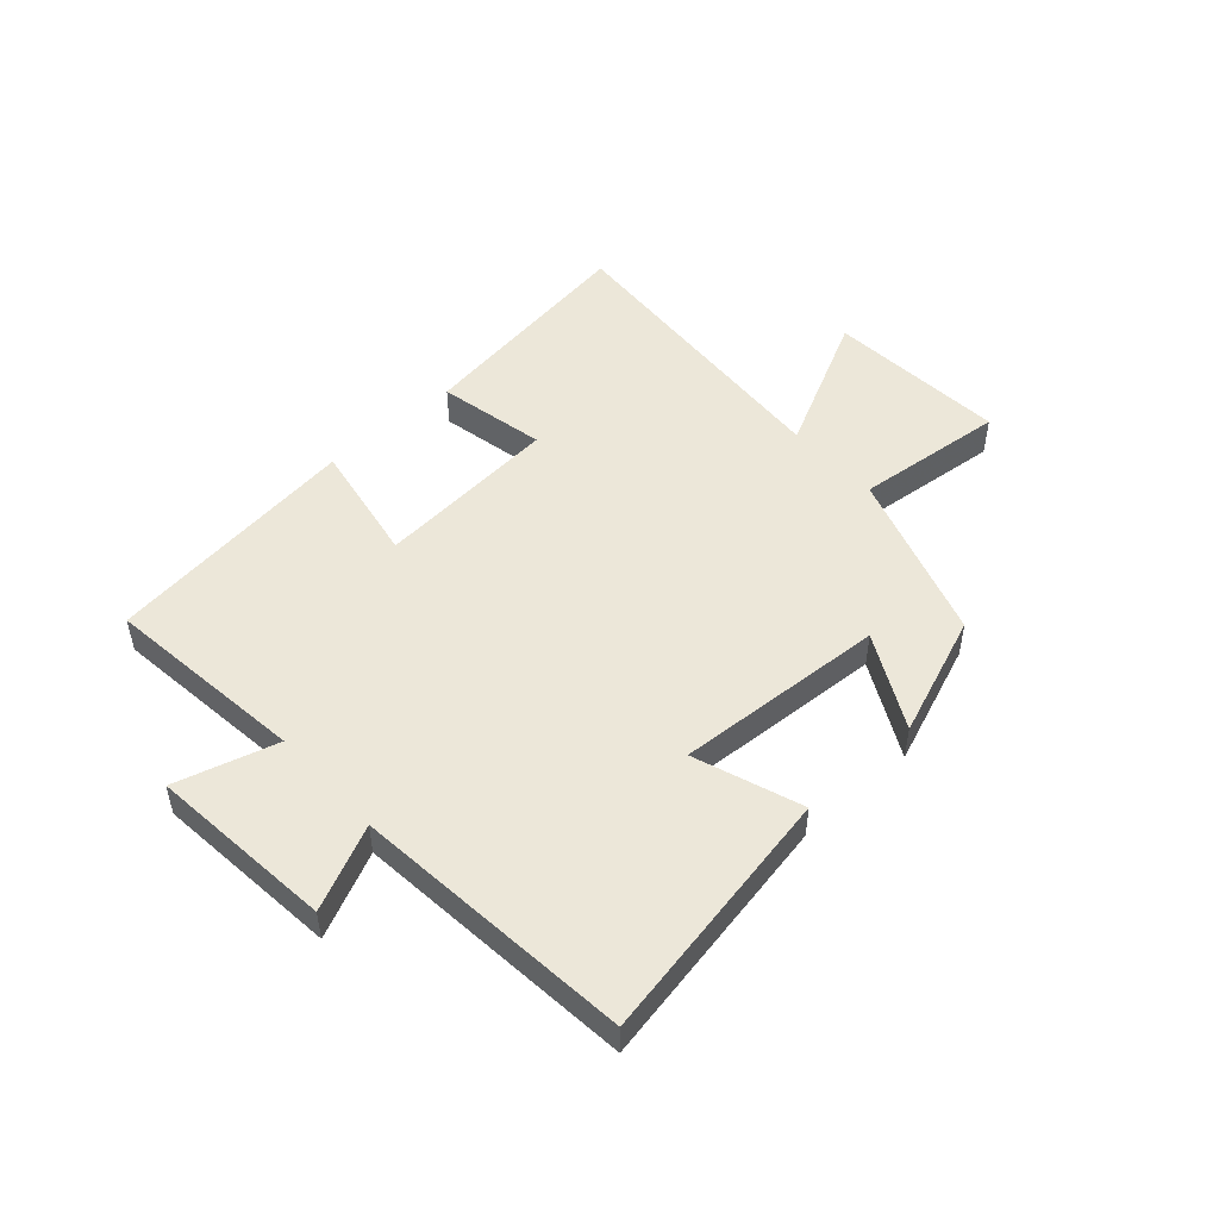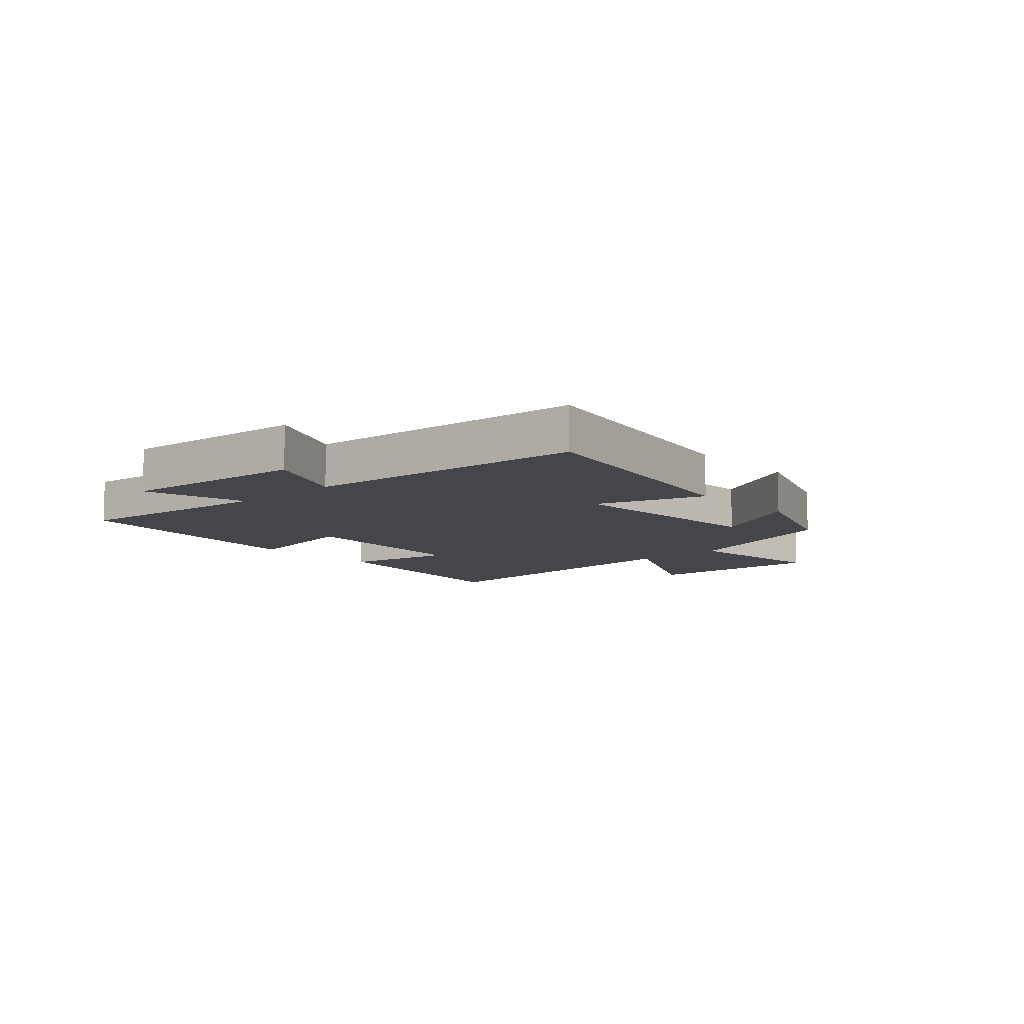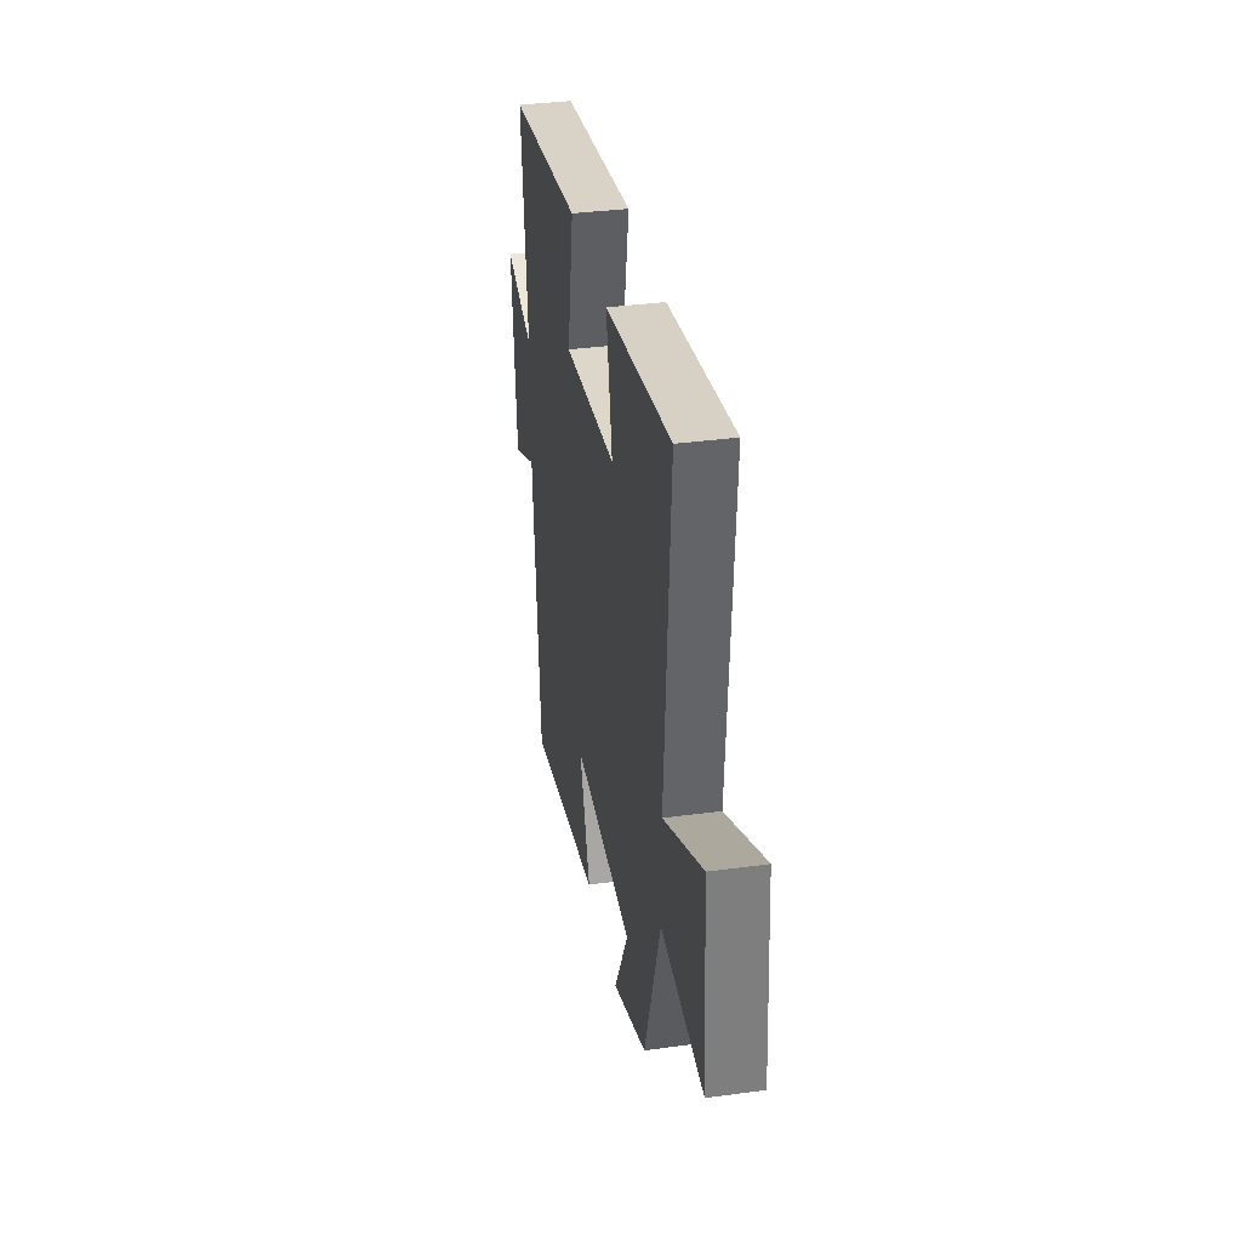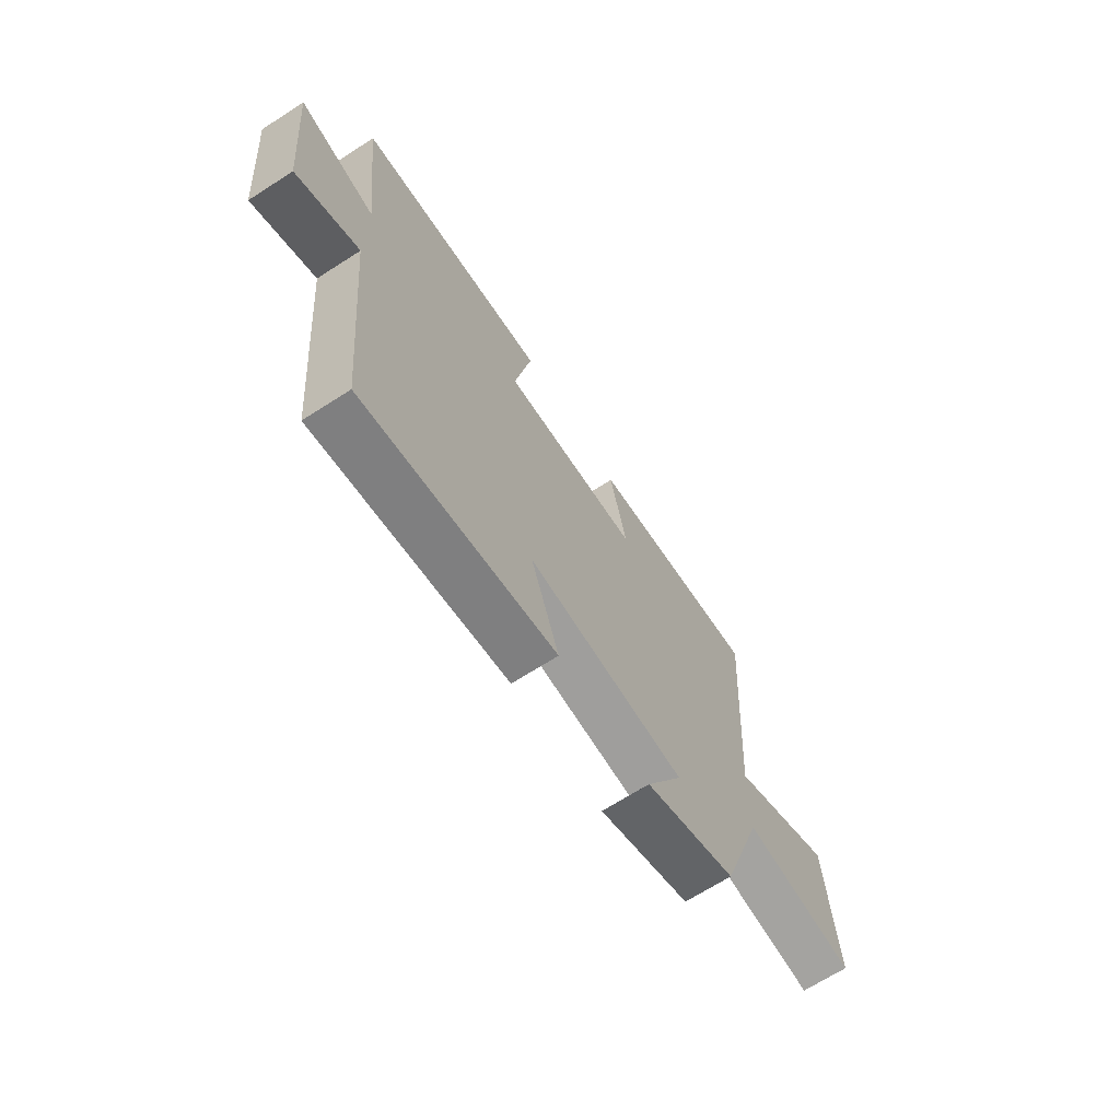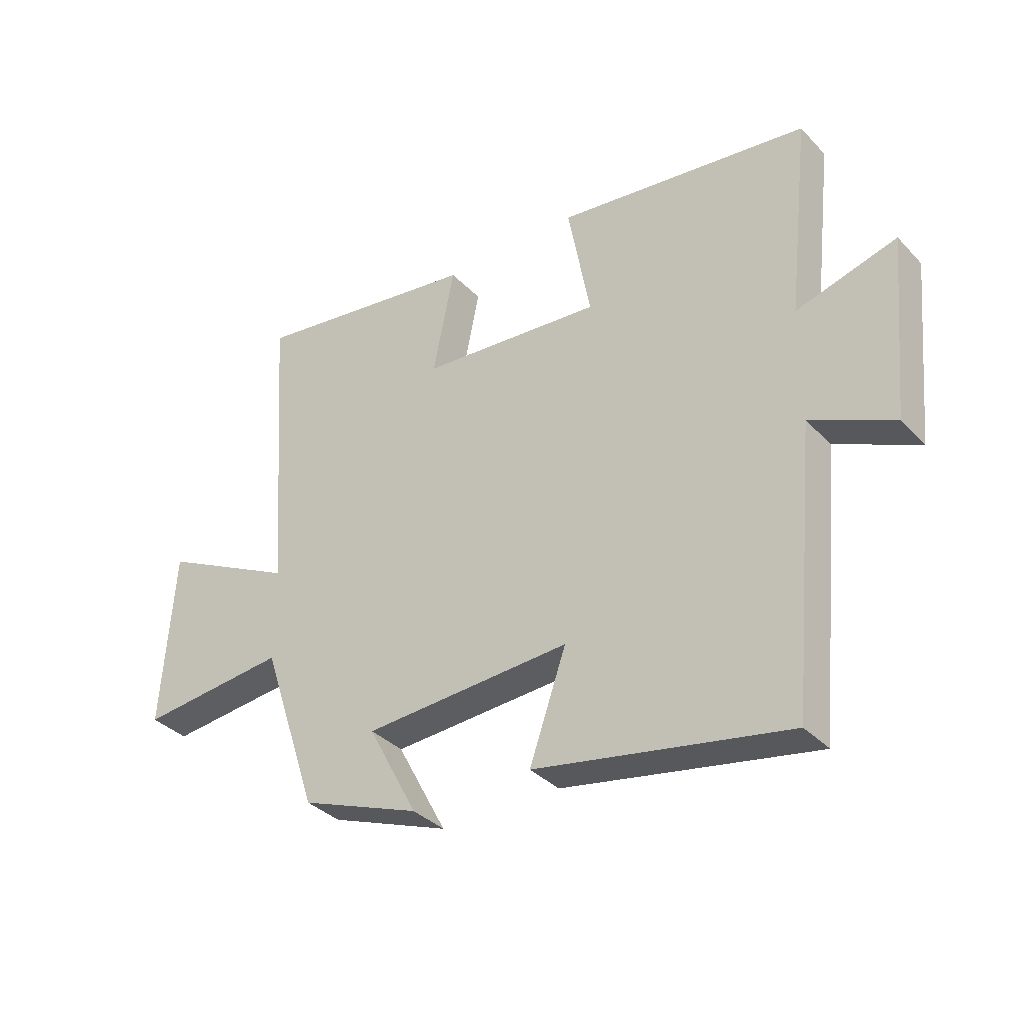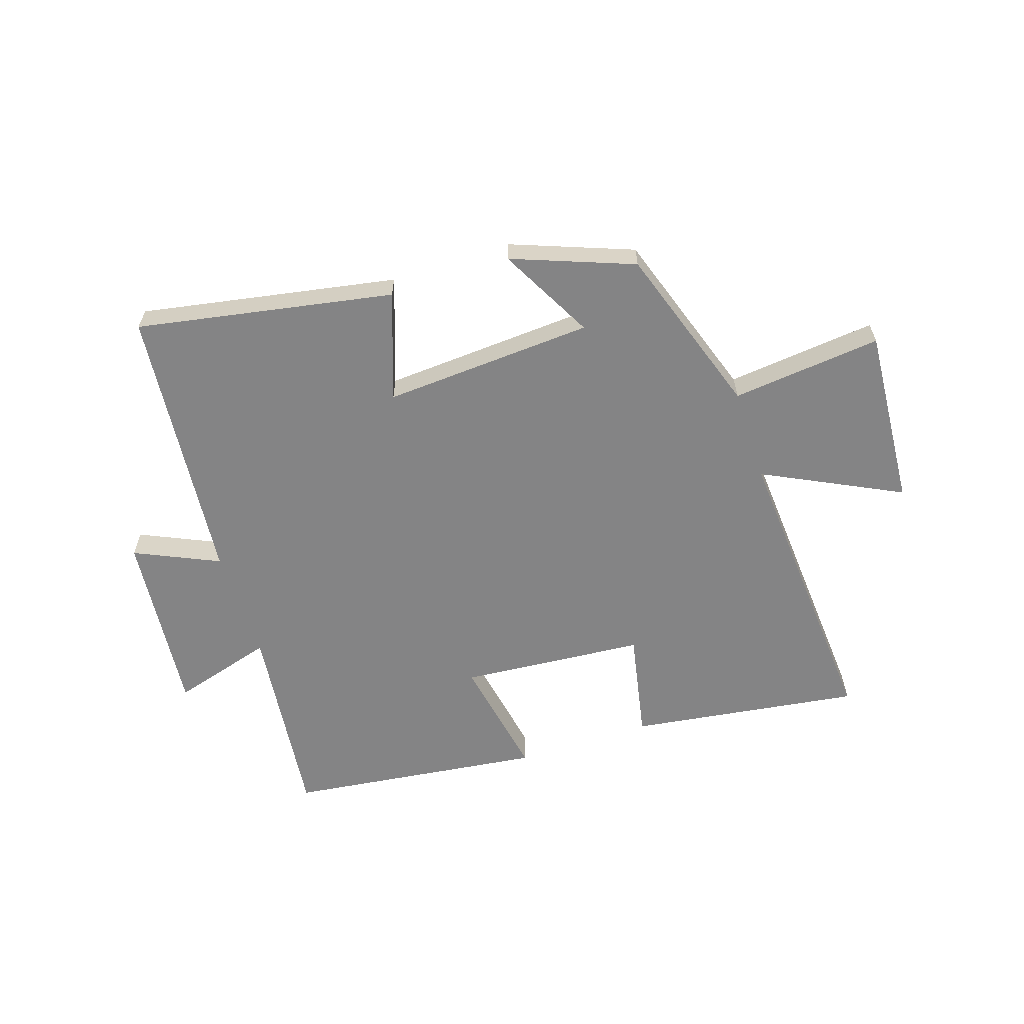
<metadata>
{"format":"obj","ext":"obj","renderer":"f3d","projection":"perspective","resolution":1024,"background":"white","views":[{"elev":49.9,"azim":137.8,"up":"+Y"},{"elev":-9.4,"azim":132.5,"up":"+Y"},{"elev":35.2,"azim":-100.2,"up":"+Z"},{"elev":-68.3,"azim":122.7,"up":"+Z"},{"elev":-35.0,"azim":36.7,"up":"+Z"},{"elev":-61.5,"azim":-161.8,"up":"+Y"}]}
</metadata>
<code>
v -0.536 0.07 0.556
v -0.14 0.07 0.5
v -0.177 0.07 0.315
v 0.139 0.07 0.289
v 0.1 0.07 0.5
v 0.539 0.07 0.445
v 0.5 0.07 0.099
v 0.674 0.07 0.149
v 0.644 0.07 -0.167
v 0.5 0.07 -0.101
v 0.455 0.07 -0.581
v 0.016 0.07 -0.5
v 0.08 0.07 -0.316
v -0.28 0.07 -0.338
v -0.194 0.07 -0.5
v -0.402 0.07 -0.421
v -0.5 0.07 -0.128
v -0.757 0.07 -0.155
v -0.735 0.07 0.153
v -0.5 0.07 0.036
v -0.536 0 0.556
v -0.14 0 0.5
v -0.177 0 0.315
v 0.139 0 0.289
v 0.1 0 0.5
v 0.539 0 0.445
v 0.5 0 0.099
v 0.674 0 0.149
v 0.644 0 -0.167
v 0.5 0 -0.101
v 0.455 0 -0.581
v 0.016 0 -0.5
v 0.08 0 -0.316
v -0.28 0 -0.338
v -0.194 0 -0.5
v -0.402 0 -0.421
v -0.5 0 -0.128
v -0.757 0 -0.155
v -0.735 0 0.153
v -0.5 0 0.036
f 17 18 19 20
f 15 16 17 20
f 14 15 20
f 13 14 20 1
f 10 11 12 13
f 7 8 9 10
f 7 10 13
f 4 5 6 7
f 3 4 7 13
f 1 2 3
f 1 3 13
f 40 39 38 37
f 40 37 36 35
f 40 35 34
f 21 40 34 33
f 33 32 31 30
f 30 29 28 27
f 33 30 27
f 27 26 25 24
f 33 27 24 23
f 23 22 21
f 33 23 21
f 1 21 22 2
f 2 22 23 3
f 3 23 24 4
f 4 24 25 5
f 5 25 26 6
f 6 26 27 7
f 7 27 28 8
f 8 28 29 9
f 9 29 30 10
f 10 30 31 11
f 11 31 32 12
f 12 32 33 13
f 13 33 34 14
f 14 34 35 15
f 15 35 36 16
f 16 36 37 17
f 17 37 38 18
f 18 38 39 19
f 19 39 40 20
f 20 40 21 1

</code>
